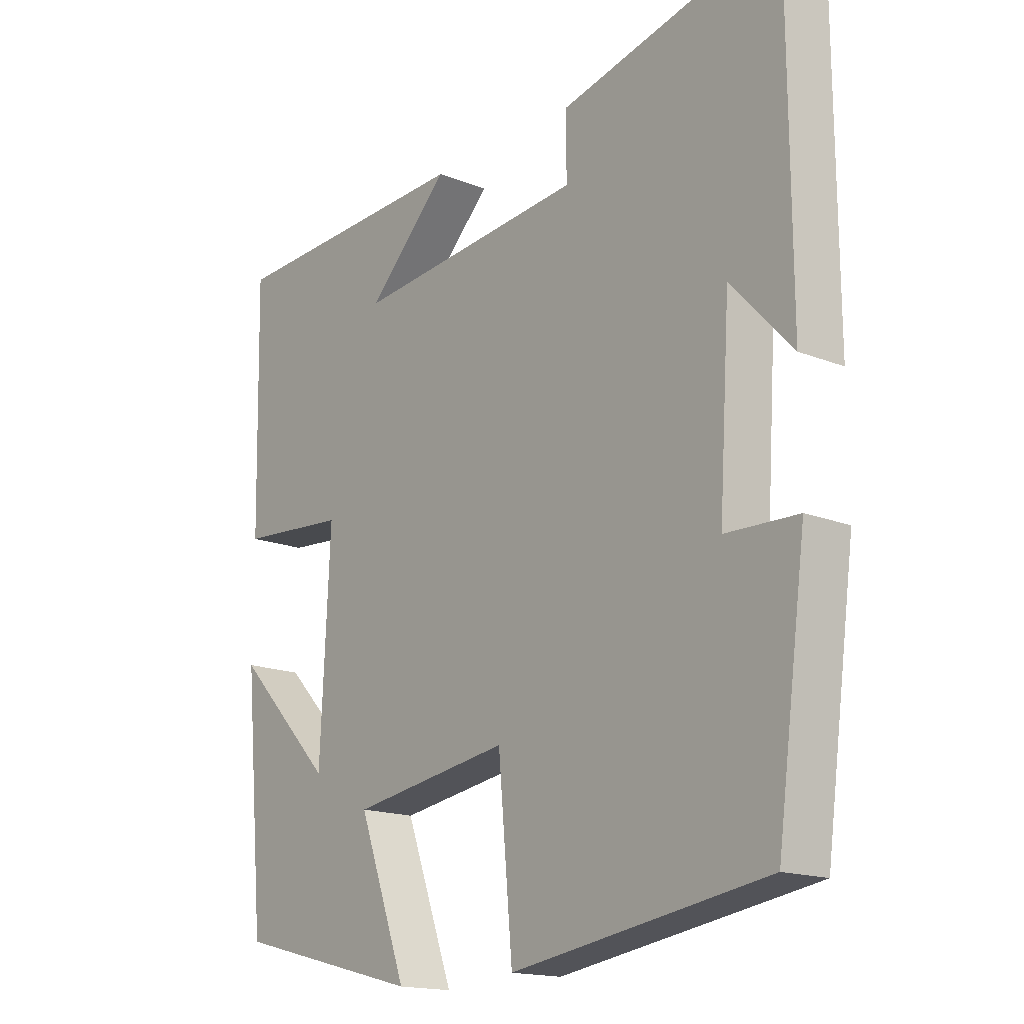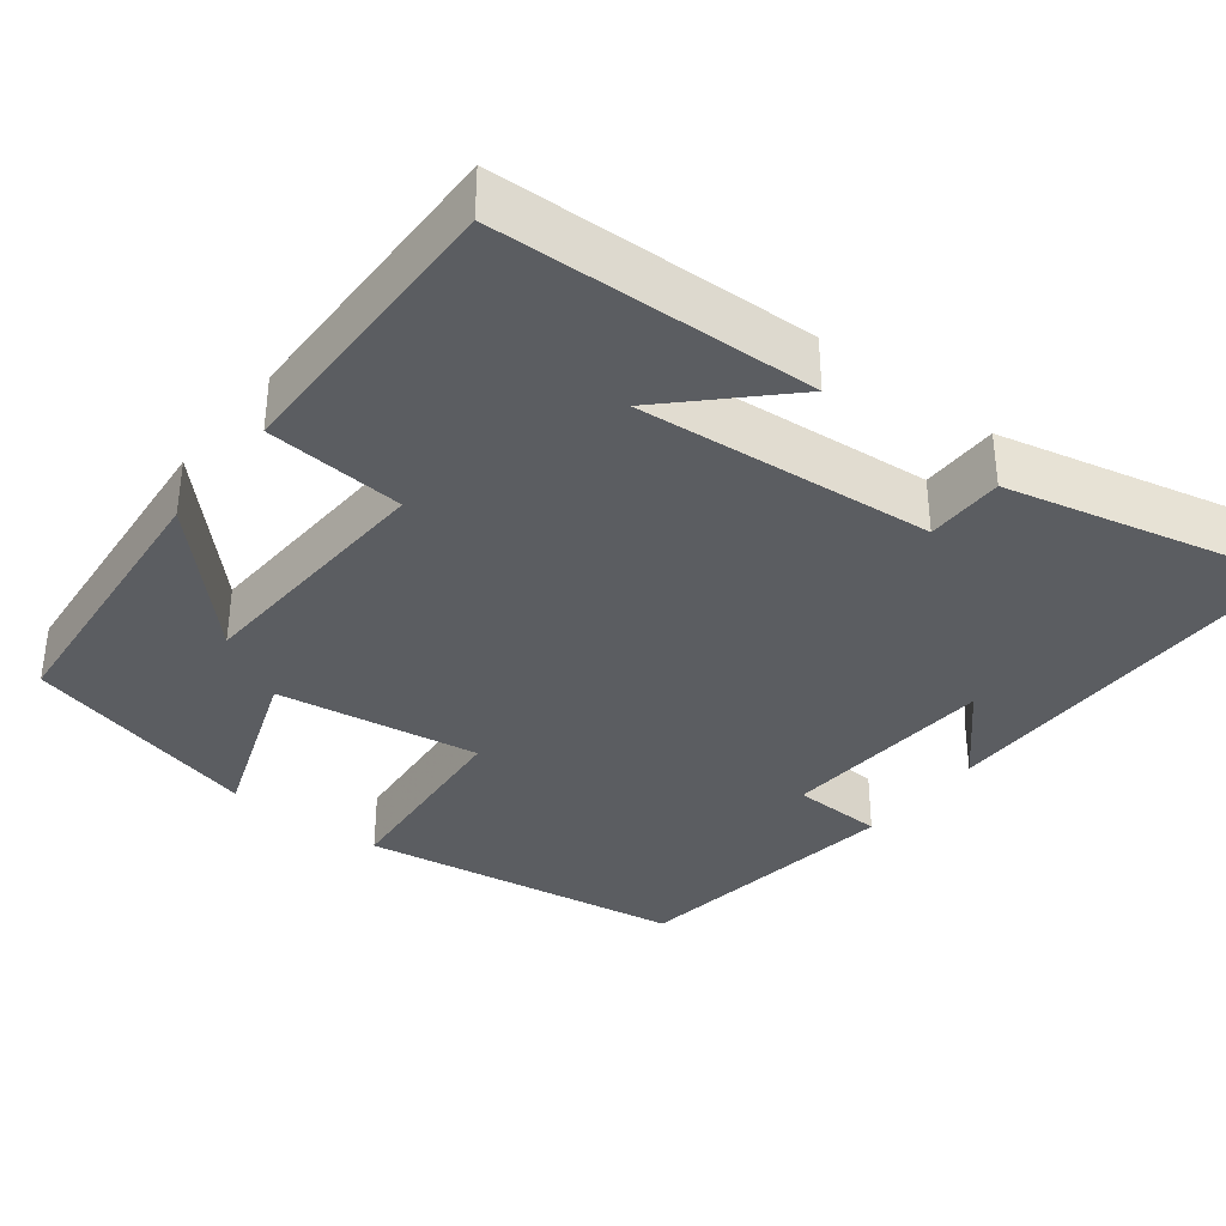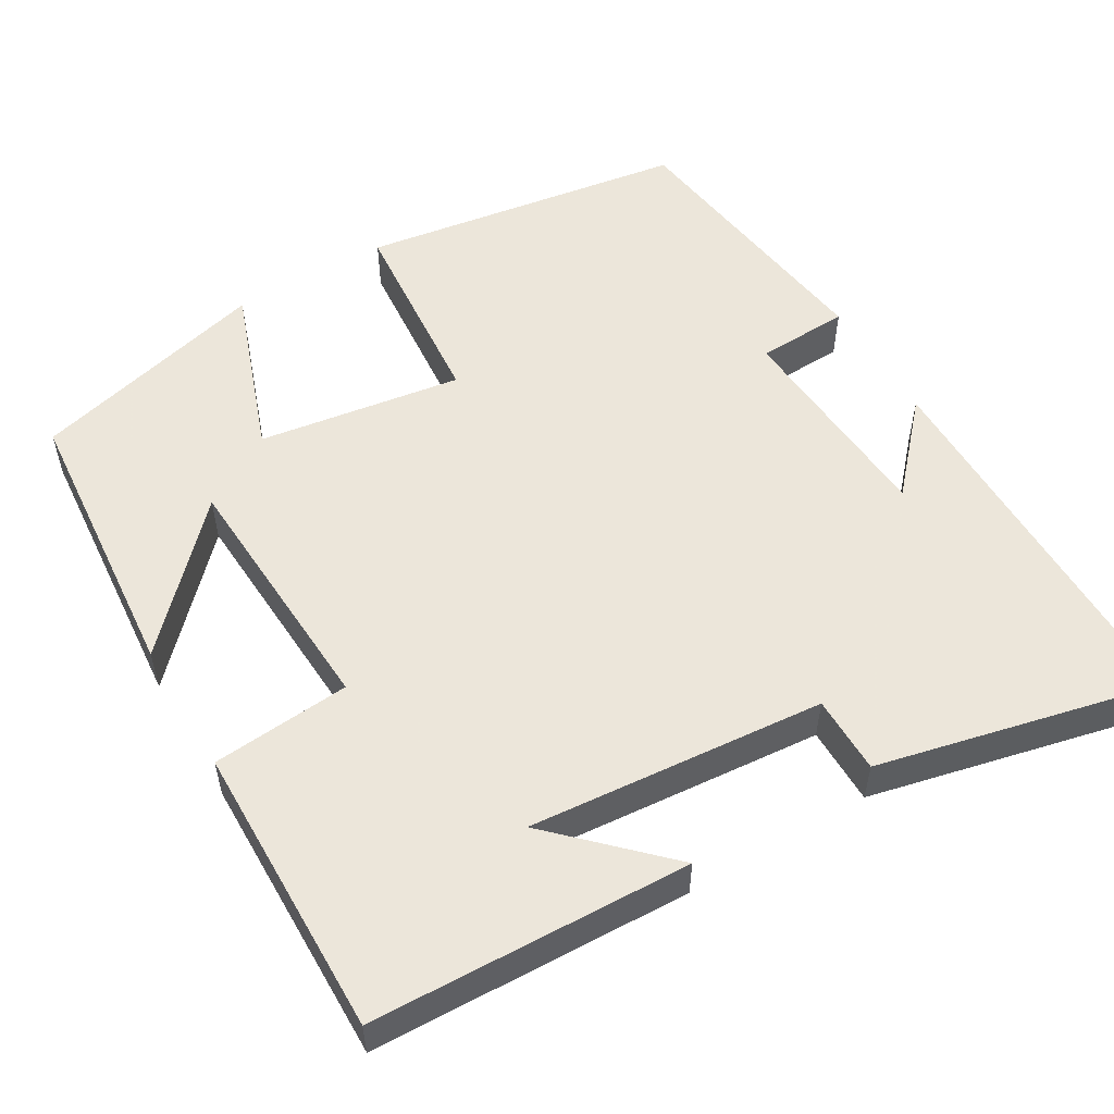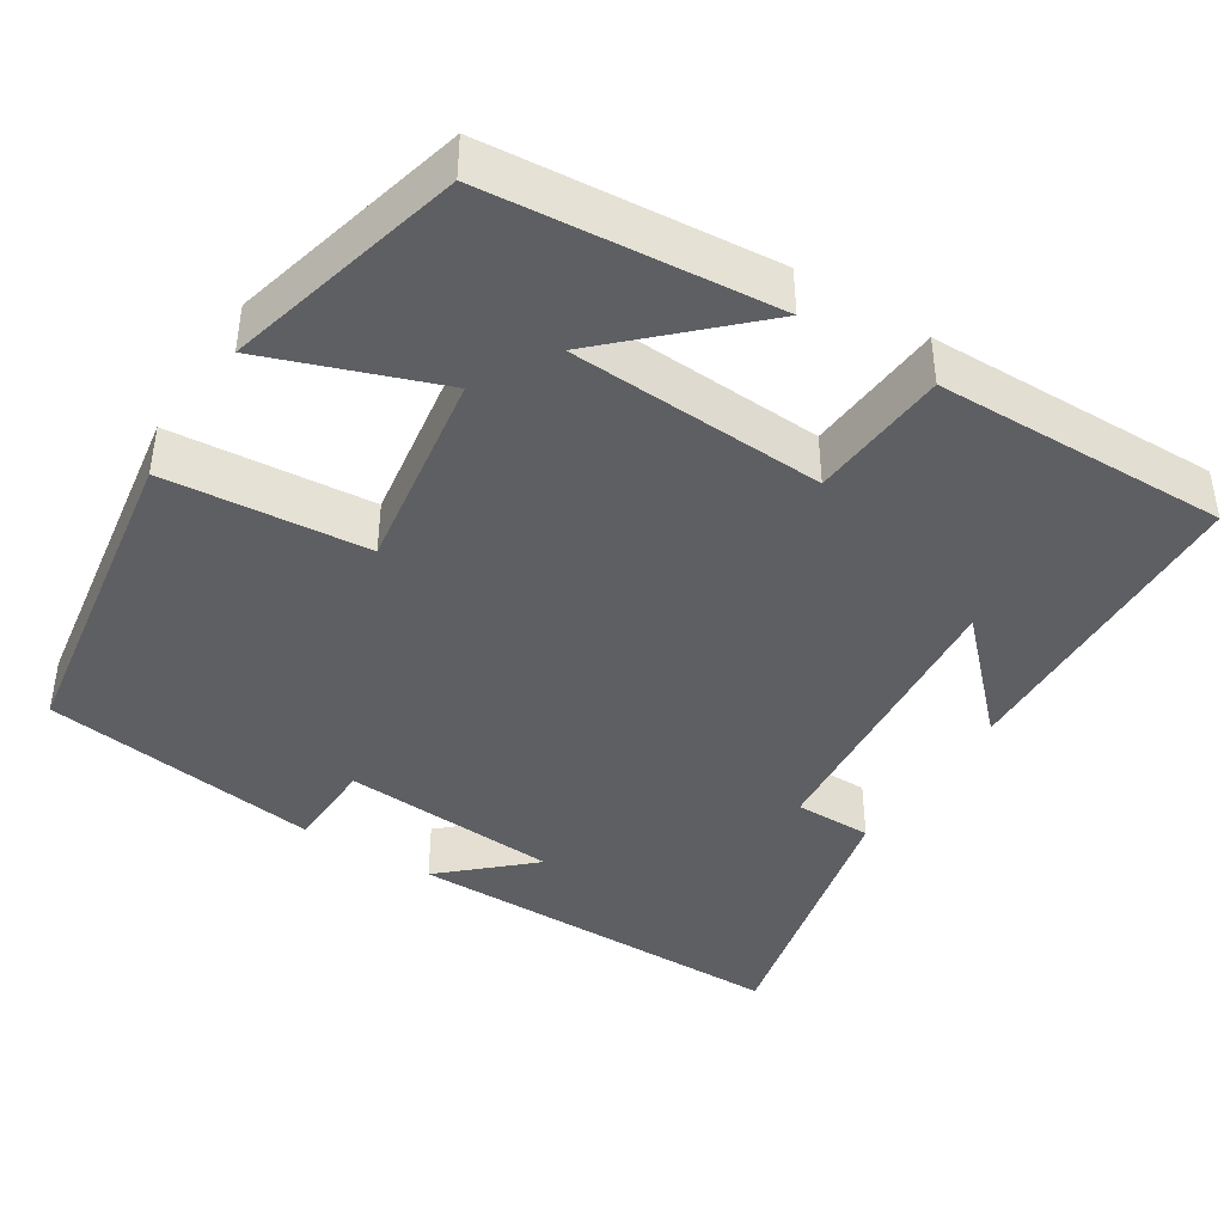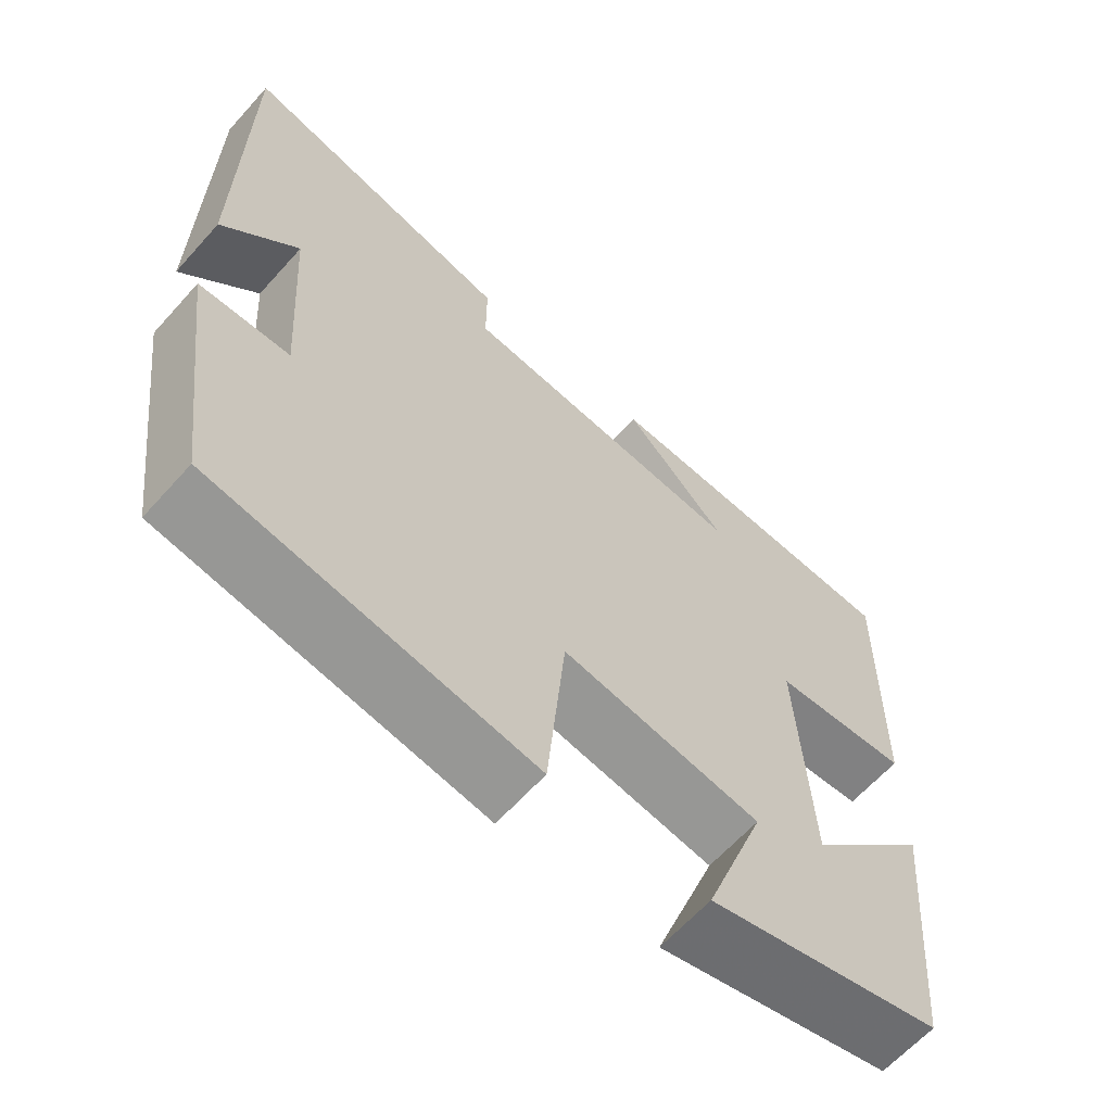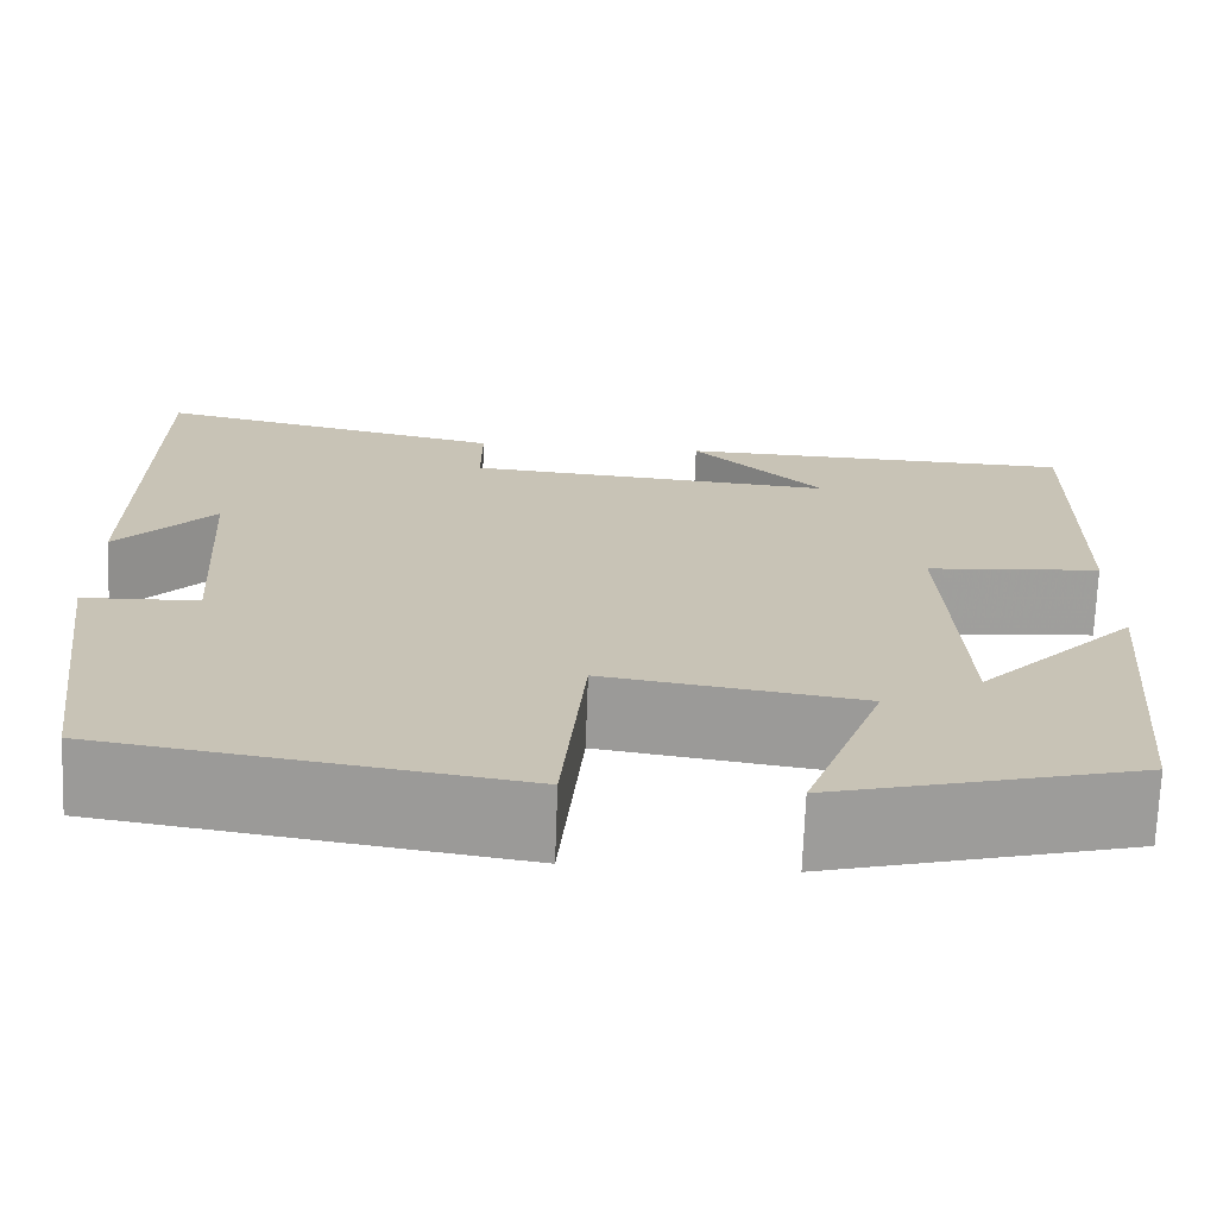
<metadata>
{"format":"obj","ext":"obj","renderer":"f3d","projection":"perspective","resolution":1024,"background":"white","views":[{"elev":-16.5,"azim":50.7,"up":"+Z"},{"elev":-35.6,"azim":-38.0,"up":"+Y"},{"elev":54.2,"azim":-30.8,"up":"+Y"},{"elev":-41.7,"azim":-122.4,"up":"+Y"},{"elev":-63.3,"azim":138.2,"up":"+Z"},{"elev":-70.9,"azim":177.9,"up":"+Z"}]}
</metadata>
<code>
v -0.467 0.07 -0.422
v -0.5 0.07 -0.06
v -0.34 0.07 -0.226
v -0.324 0.07 0.098
v -0.5 0.07 0.112
v -0.507 0.07 0.484
v -0.102 0.07 0.5
v -0.236 0.07 0.367
v 0.14 0.07 0.401
v 0.14 0.07 0.5
v 0.498 0.07 0.584
v 0.5 0.07 0.091
v 0.401 0.07 0.199
v 0.383 0.07 -0.077
v 0.5 0.07 -0.081
v 0.452 0.07 -0.435
v 0.039 0.07 -0.5
v 0.016 0.07 -0.244
v -0.242 0.07 -0.284
v -0.163 0.07 -0.5
v -0.467 0 -0.422
v -0.5 0 -0.06
v -0.34 0 -0.226
v -0.324 0 0.098
v -0.5 0 0.112
v -0.507 0 0.484
v -0.102 0 0.5
v -0.236 0 0.367
v 0.14 0 0.401
v 0.14 0 0.5
v 0.498 0 0.584
v 0.5 0 0.091
v 0.401 0 0.199
v 0.383 0 -0.077
v 0.5 0 -0.081
v 0.452 0 -0.435
v 0.039 0 -0.5
v 0.016 0 -0.244
v -0.242 0 -0.284
v -0.163 0 -0.5
f 19 20 1
f 16 17 18
f 15 16 18
f 14 15 18
f 13 14 18 19
f 10 11 12 13
f 9 10 13
f 8 9 13 19
f 5 6 7 8
f 4 5 8
f 3 4 8 19
f 1 2 3
f 1 3 19
f 21 40 39
f 38 37 36
f 38 36 35
f 38 35 34
f 39 38 34 33
f 33 32 31 30
f 33 30 29
f 39 33 29 28
f 28 27 26 25
f 28 25 24
f 39 28 24 23
f 23 22 21
f 39 23 21
f 1 21 22 2
f 2 22 23 3
f 3 23 24 4
f 4 24 25 5
f 5 25 26 6
f 6 26 27 7
f 7 27 28 8
f 8 28 29 9
f 9 29 30 10
f 10 30 31 11
f 11 31 32 12
f 12 32 33 13
f 13 33 34 14
f 14 34 35 15
f 15 35 36 16
f 16 36 37 17
f 17 37 38 18
f 18 38 39 19
f 19 39 40 20
f 20 40 21 1

</code>
